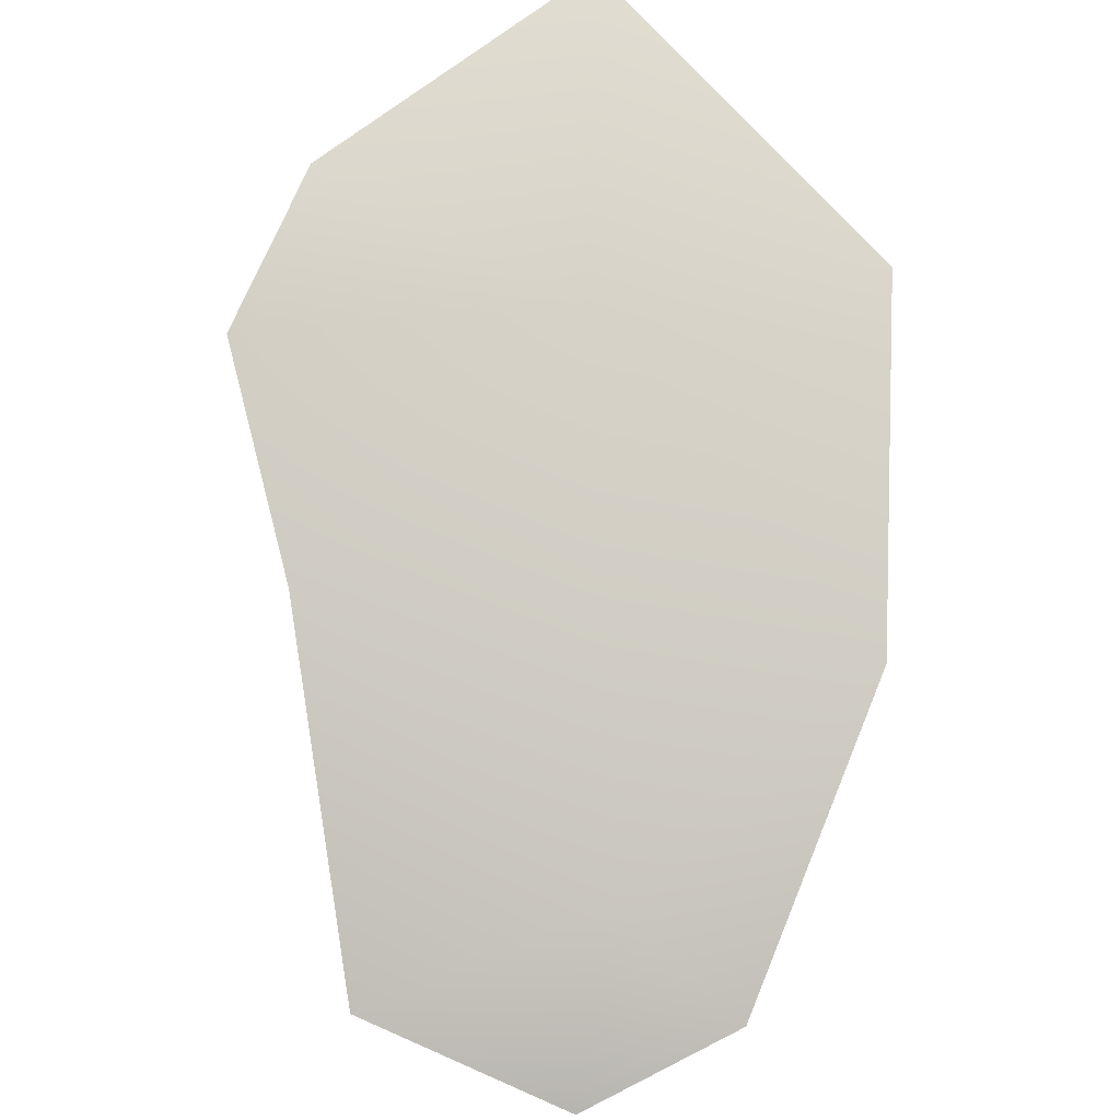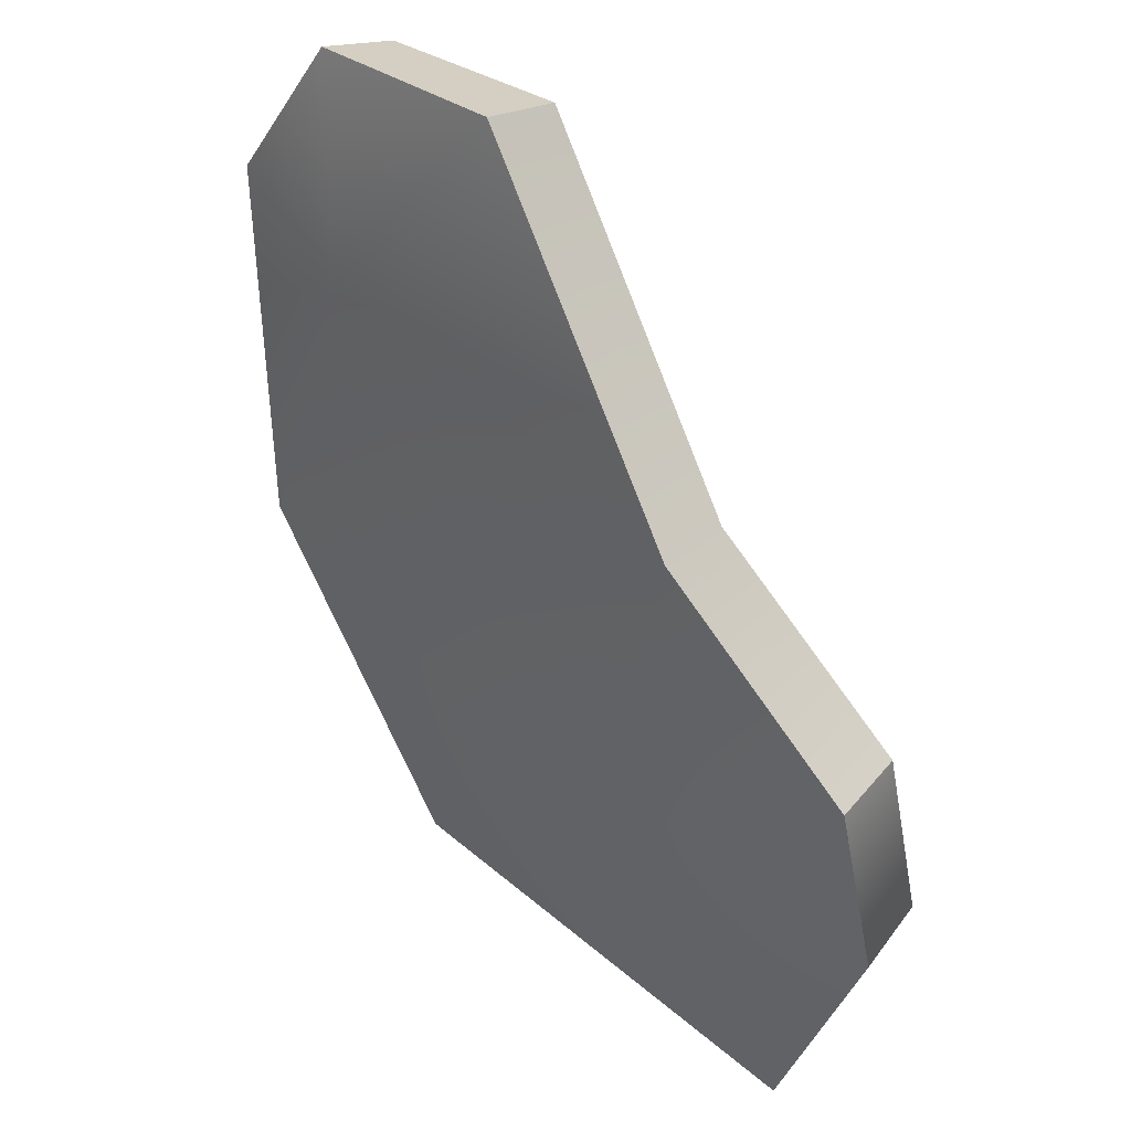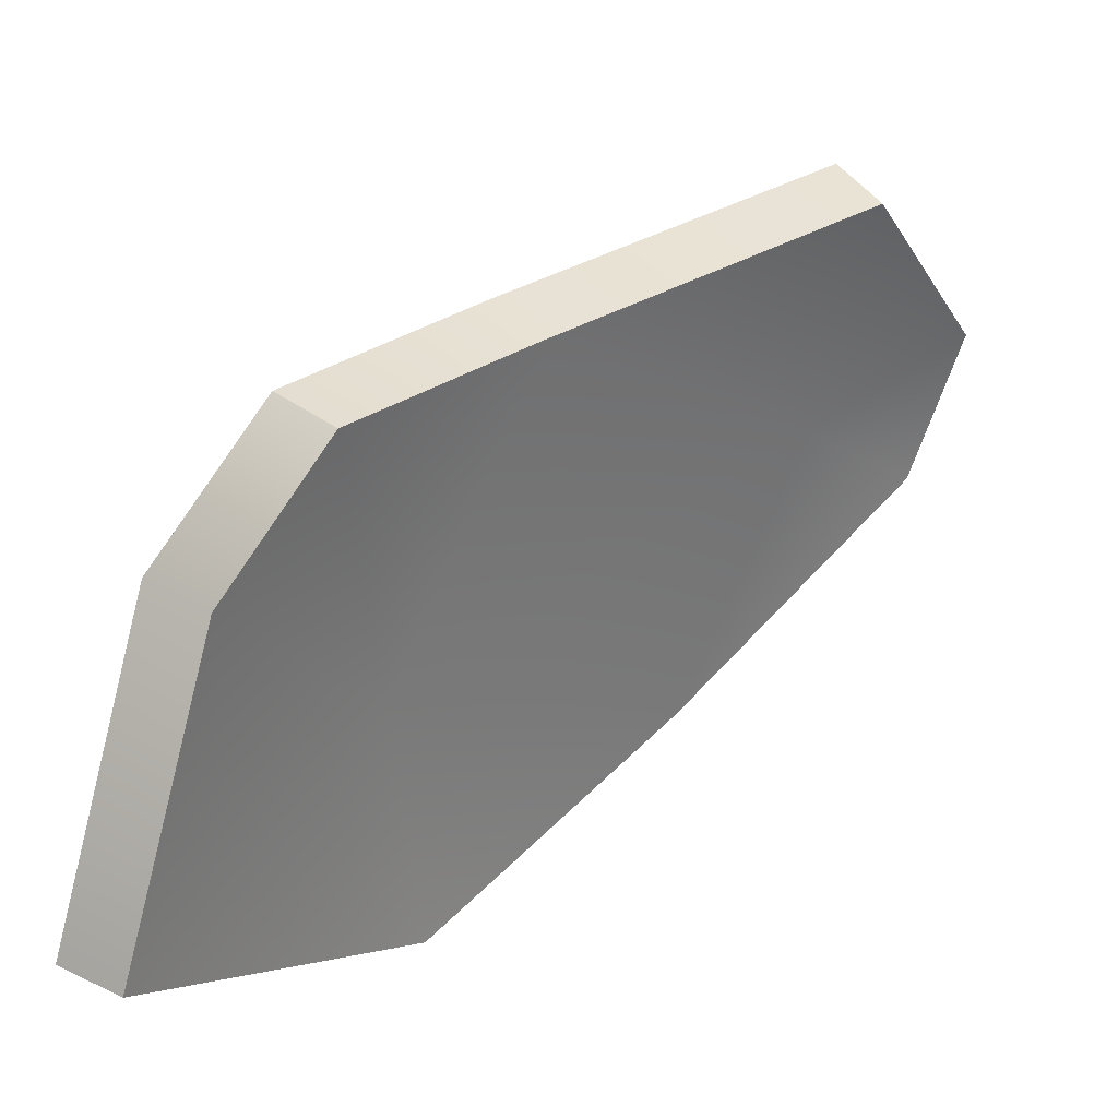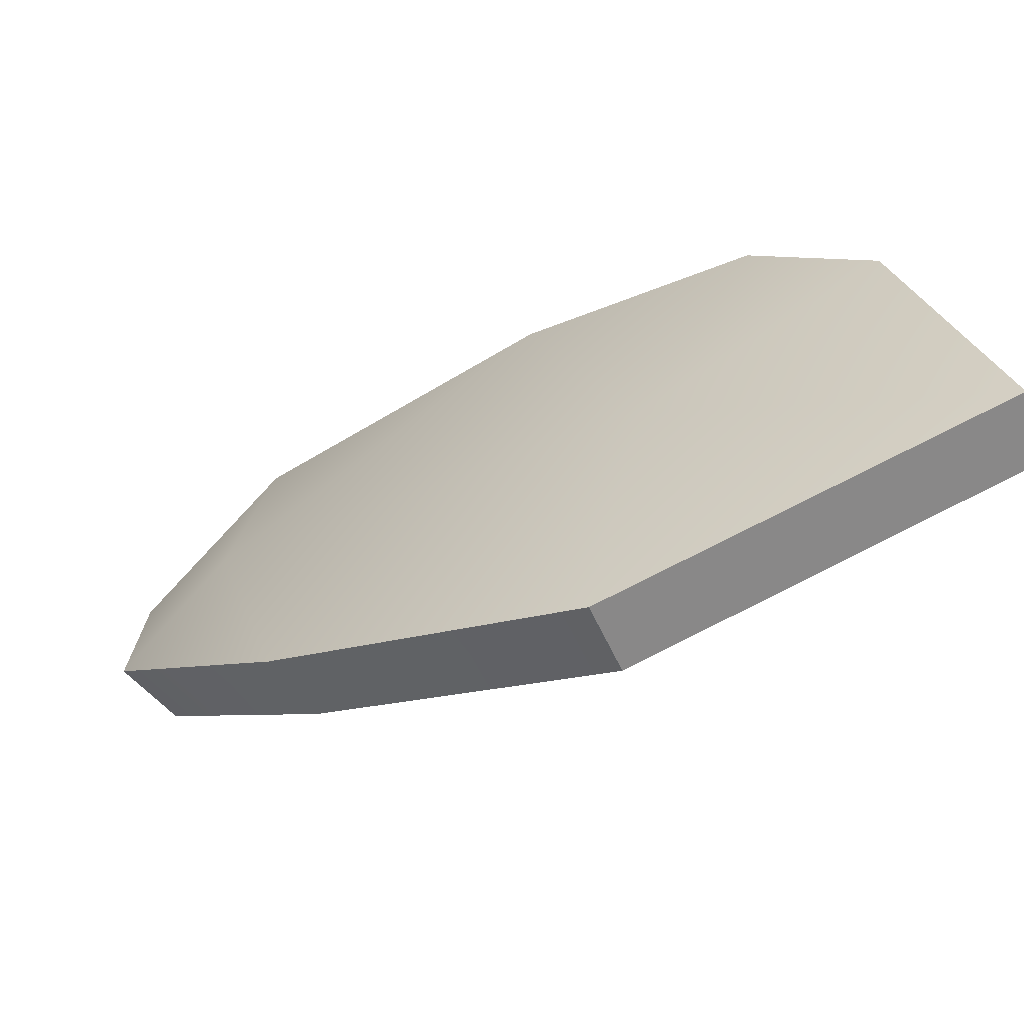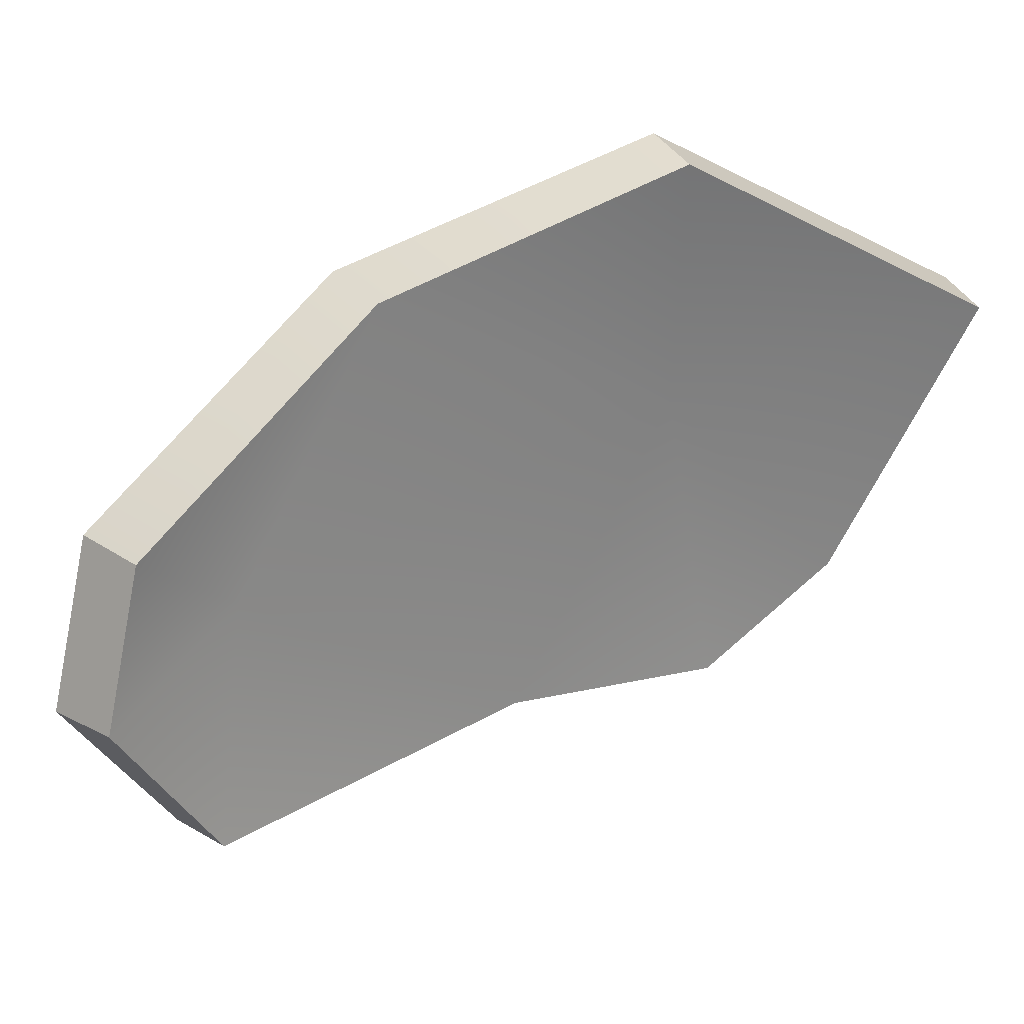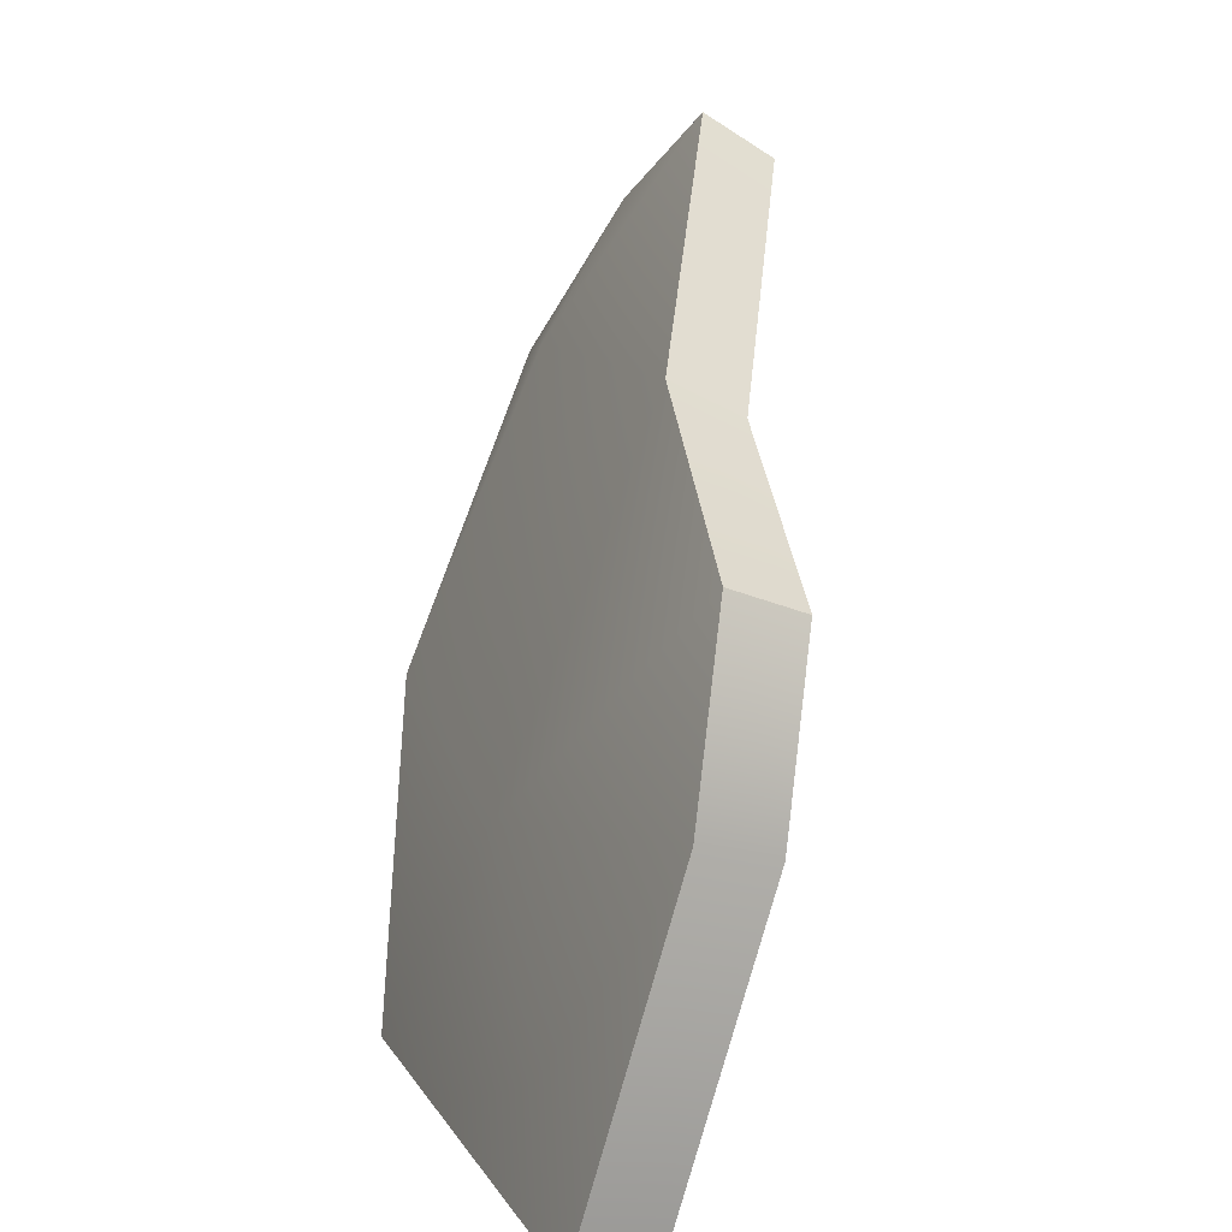
<metadata>
{"format":"obj","ext":"obj","renderer":"f3d","projection":"perspective","resolution":1024,"background":"white","views":[{"elev":47.2,"azim":52.4,"up":"+Y"},{"elev":74.0,"azim":-156.0,"up":"+Z"},{"elev":3.1,"azim":-71.6,"up":"+Z"},{"elev":43.0,"azim":161.0,"up":"+Y"},{"elev":-52.0,"azim":147.8,"up":"+Y"},{"elev":21.0,"azim":-126.9,"up":"+Z"}]}
</metadata>
<code>
g shard95
v -0.08811 0.01987 0.03181
v -0.0829 0.03742 0.03984
v -0.02674 0.007538 0.06151
v -0.03377 -0.008398 0.0519
v 0.04383 -0.05776 0.0968
v 0.03432 -0.07145 0.08588
v -0.1064 0.04076 -0.00647
v -0.0829 0.03742 0.03984
v -0.08811 0.01987 0.03181
v -0.1021 0.05908 0.0001982
v -0.1004 0.06527 -0.09034
v -0.09585 0.08404 -0.08527
v 0.03432 -0.07145 0.08588
v 0.04383 -0.05776 0.0968
v 0.09185 -0.0714 0.06601
v 0.08068 -0.08404 0.05527
v 0.08068 -0.08404 0.05527
v 0.09185 -0.0714 0.06601
v 0.1064 -0.05263 0.02676
v 0.09479 -0.0661 0.01771
v 0.09479 -0.0661 0.01771
v 0.1064 -0.05263 0.02676
v 0.07707 0.005459 -0.03744
v 0.06715 -0.0103 -0.04435
v 0.01318 0.05537 -0.09157
v 0.006466 0.03738 -0.0968
v 0.006466 0.03738 -0.0968
v 0.01318 0.05537 -0.09157
v -0.09585 0.08404 -0.08527
v -0.1004 0.06527 -0.09034
v -0.1021 0.05908 0.0001982
v -0.09585 0.08404 -0.08527
v -0.02396 0.05058 -0.02728
v -0.0829 0.03742 0.03984
v 0.01318 0.05537 -0.09157
v -0.02674 0.007538 0.06151
v 0.07707 0.005459 -0.03744
v 0.07219 -0.03216 0.03999
v 0.04383 -0.05776 0.0968
v 0.1064 -0.05263 0.02676
v 0.09185 -0.0714 0.06601
v -0.1064 0.04076 -0.00647
v -0.03026 0.0328 -0.03392
v -0.1004 0.06527 -0.09034
v -0.08811 0.01987 0.03181
v 0.006466 0.03738 -0.0968
v -0.03377 -0.008398 0.0519
v 0.06715 -0.0103 -0.04435
v 0.06216 -0.04665 0.03052
v 0.03432 -0.07145 0.08588
v 0.09479 -0.0661 0.01771
v 0.08068 -0.08404 0.05527
g shard95_0
f 3 2 1
f 4 3 1
f 5 3 4
f 6 5 4
f 9 8 7
f 8 10 7
f 7 10 11
f 10 12 11
f 15 14 13
f 16 15 13
f 19 18 17
f 20 19 17
f 23 22 21
f 24 23 21
f 25 23 24
f 26 25 24
f 29 28 27
f 30 29 27
f 33 32 31
f 33 31 34
f 33 35 32
f 33 34 36
f 37 35 33
f 38 33 36
f 38 37 33
f 39 38 36
f 40 37 38
f 41 38 39
f 41 40 38
f 44 43 42
f 42 43 45
f 46 43 44
f 45 43 47
f 46 48 43
f 43 49 47
f 48 49 43
f 49 50 47
f 48 51 49
f 49 52 50
f 51 52 49

</code>
